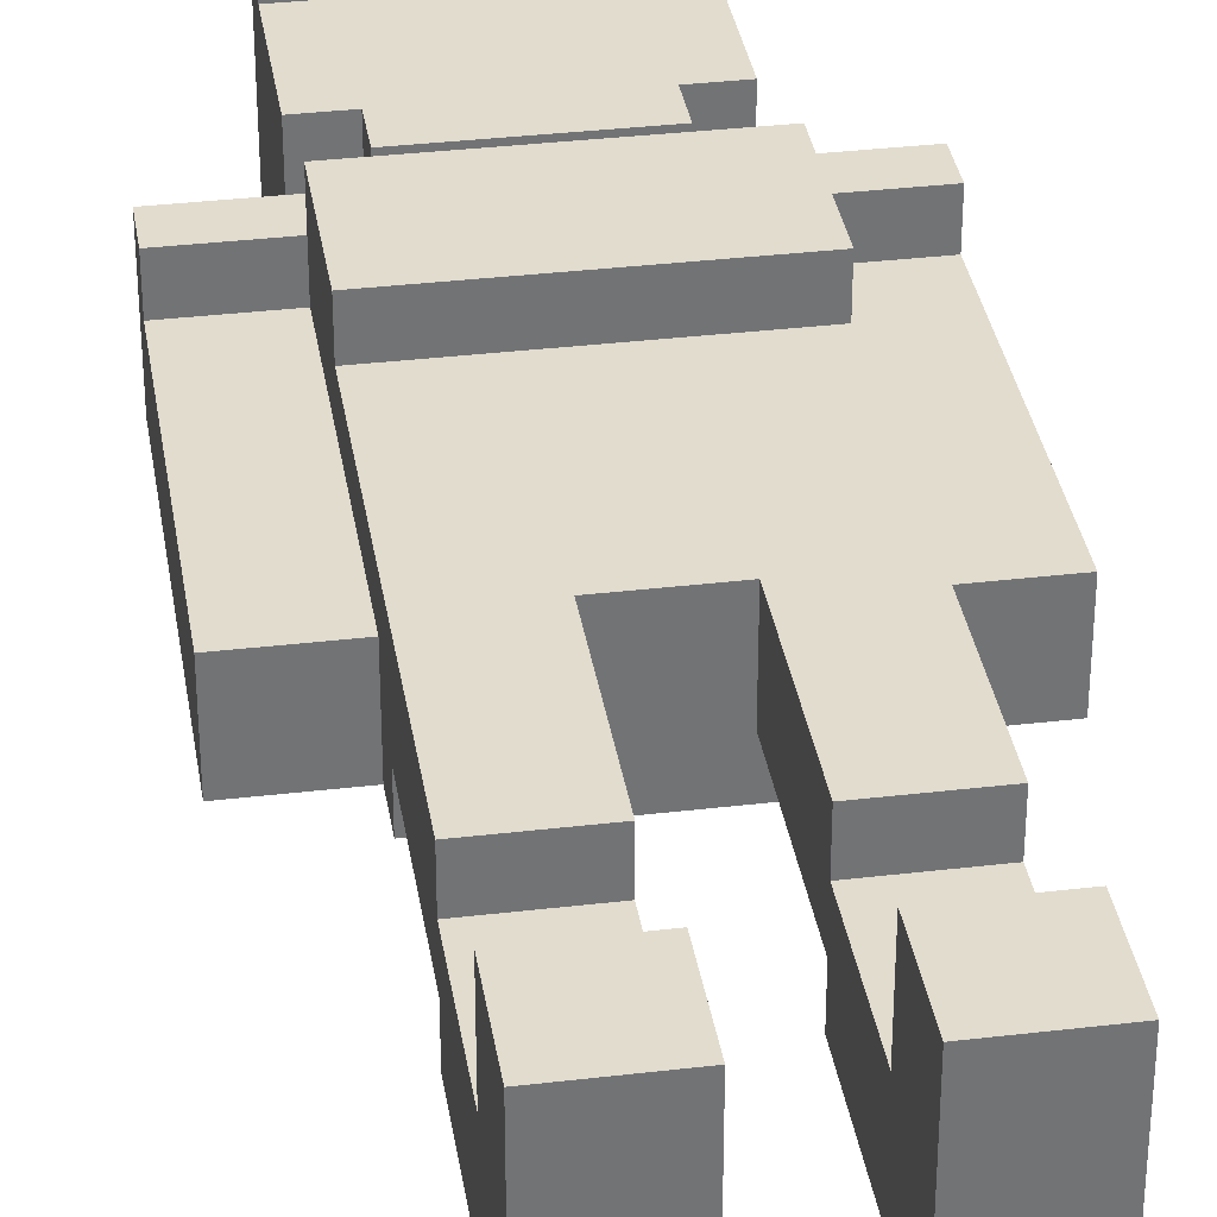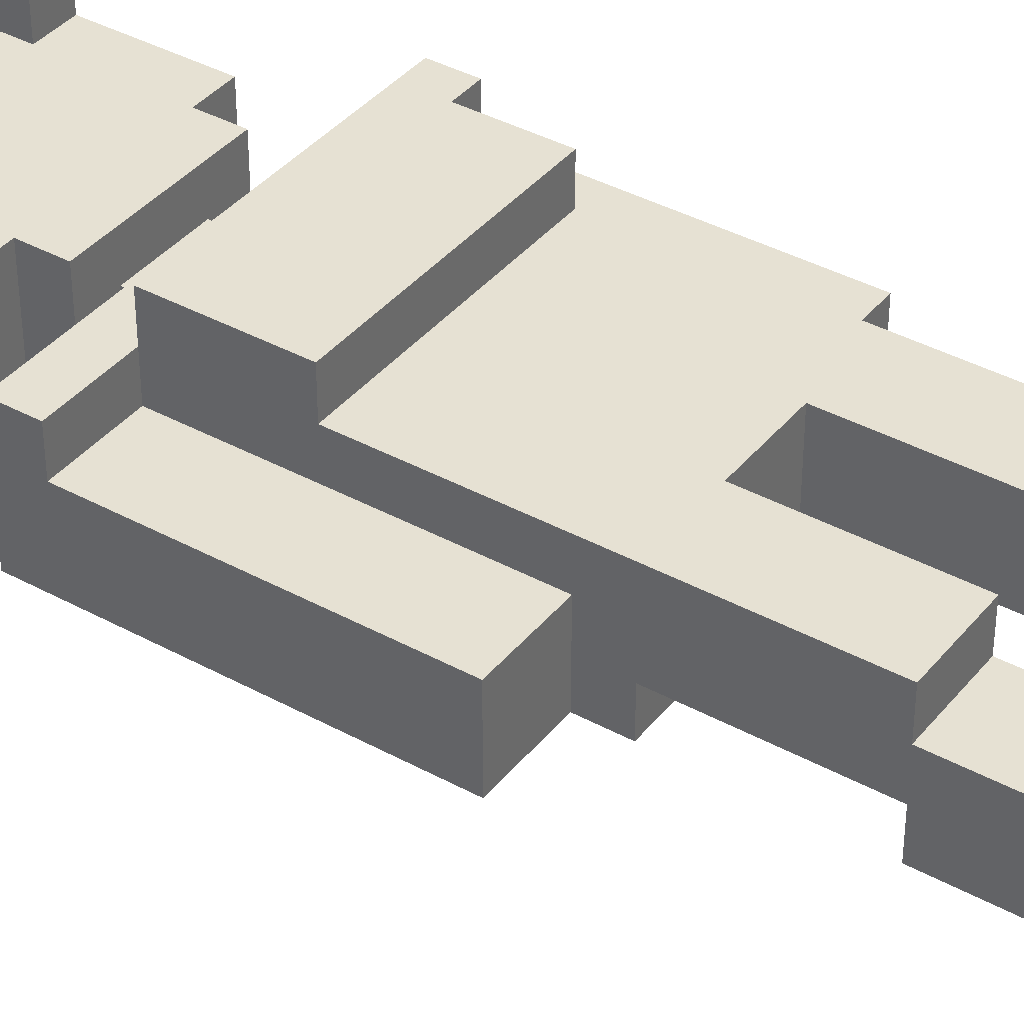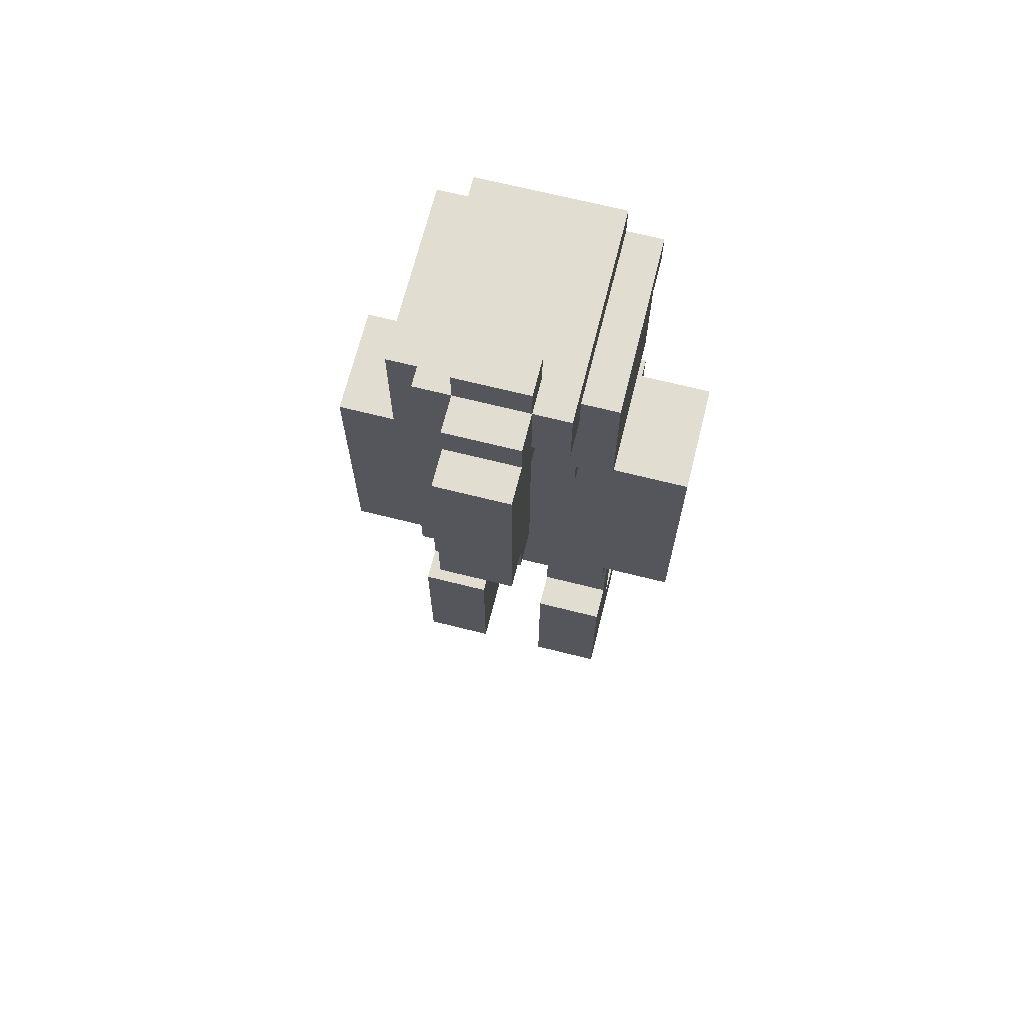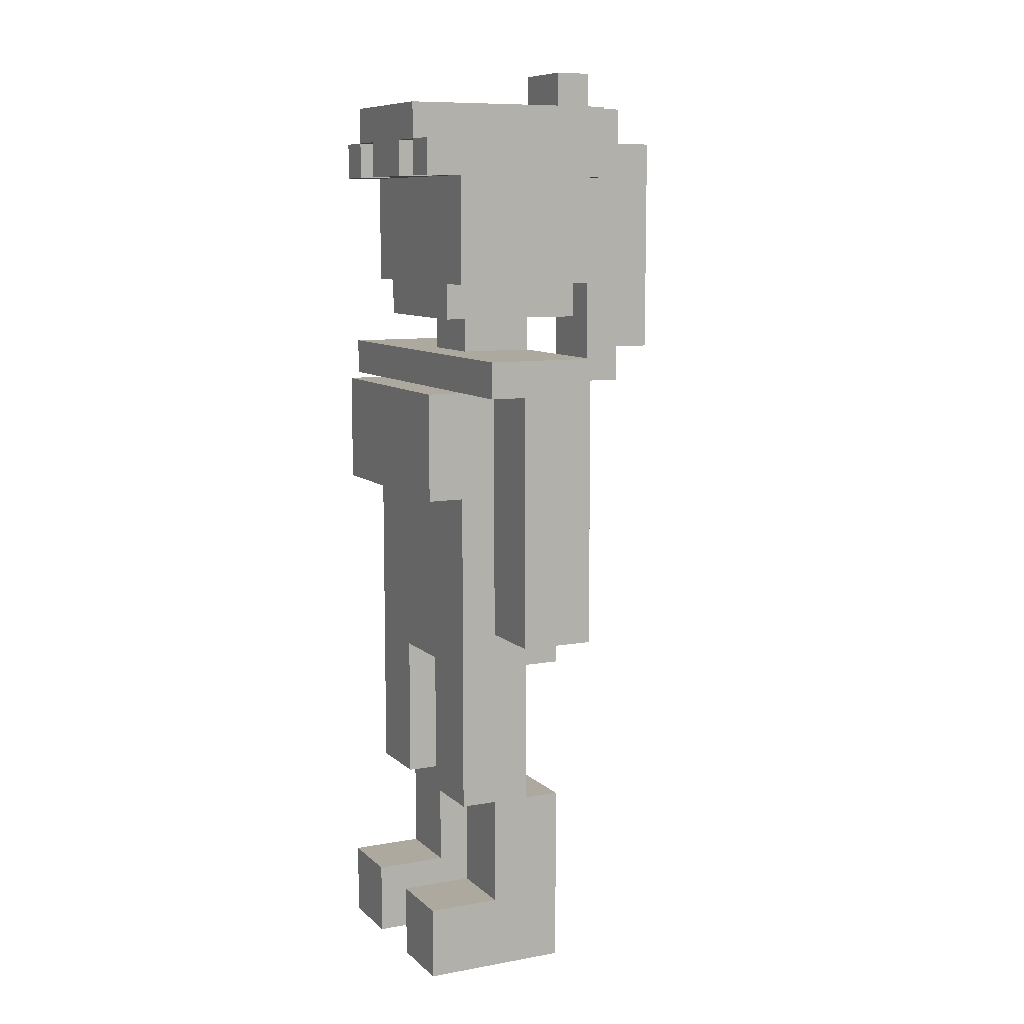
<metadata>
{"format":"obj","ext":"obj","renderer":"f3d","projection":"perspective","resolution":1024,"background":"white","views":[{"elev":34.6,"azim":-9.0,"up":"+Z"},{"elev":38.8,"azim":-55.4,"up":"+Z"},{"elev":68.6,"azim":-165.9,"up":"+Y"},{"elev":9.1,"azim":64.3,"up":"+Y"}]}
</metadata>
<code>
v -5 10 2
v -5 10 -0
v -5 17 3
v -5 17 2
v -5 17 -0
v -5 18 3
v -5 18 -0
v -3 0 4
v -3 0 -0
v -3 2 4
v -3 2 2
v -3 2 -0
v -3 5 3
v -3 5 2
v -3 5 1
v -3 5 -0
v -3 9 1
v -3 9 -0
v -3 10 3
v -3 10 2
v -3 10 1
v -3 10 -0
v -3 11 3
v -3 11 2
v -3 14 4
v -3 14 3
v -3 17 4
v -3 17 3
v -3 17 2
v -3 20 3
v -3 20 1
v -3 20 -1
v -3 21 3
v -3 21 2
v -3 22 2
v -3 22 1
v -3 23 4
v -3 23 3
v -3 23 2
v -3 24 4
v -3 24 -1
v -2 19 3
v -2 19 -1
v -2 20 3
v -2 20 1
v -2 20 -1
v -2 23 -1
v -2 23 -2
v -2 24 4
v -2 24 -1
v -2 25 4
v -2 25 -1
v -2 25 -2
v -1 17 -2
v -1 17 -3
v -1 18 2
v -1 18 -0
v -1 18 -3
v -1 18 -4
v -1 19 2
v -1 19 -0
v -1 22 -1
v -1 22 -2
v -1 23 4
v -1 23 3
v -1 23 -1
v -1 23 -2
v -1 24 4
v -1 24 3
v -1 24 -3
v -1 24 -4
v -1 25 -1
v -1 25 -2
v -1 25 -3
v -1 26 -1
v -1 26 -2
v 1 0 4
v 1 0 -0
v 1 2 4
v 1 2 2
v 1 2 -0
v 1 5 3
v 1 5 2
v 1 5 1
v 1 5 -0
v 1 9 3
v 1 9 2
v 1 9 1
v 2 23 4
v 2 23 3
v 2 24 4
v 2 24 3
v -2 23 4
v -2 23 3
v -2 24 4
v -2 24 3
v -1 0 4
v -1 0 -0
v -1 2 4
v -1 2 2
v -1 2 -0
v -1 5 3
v -1 5 2
v -1 5 1
v -1 5 -0
v -1 9 3
v -1 9 2
v -1 9 1
v 1 17 -2
v 1 17 -3
v 1 18 2
v 1 18 -0
v 1 18 -3
v 1 18 -4
v 1 19 2
v 1 19 -0
v 1 22 -1
v 1 22 -2
v 1 23 4
v 1 23 3
v 1 23 -1
v 1 23 -2
v 1 24 4
v 1 24 3
v 1 24 -3
v 1 24 -4
v 1 25 -1
v 1 25 -2
v 1 25 -3
v 1 26 -1
v 1 26 -2
v 2 19 3
v 2 19 -1
v 2 20 3
v 2 20 1
v 2 20 -1
v 2 23 -1
v 2 23 -2
v 2 24 4
v 2 24 -1
v 2 25 4
v 2 25 -1
v 2 25 -2
v 3 0 4
v 3 0 -0
v 3 2 4
v 3 2 2
v 3 2 -0
v 3 5 3
v 3 5 2
v 3 5 1
v 3 5 -0
v 3 9 1
v 3 9 -0
v 3 10 3
v 3 10 2
v 3 10 1
v 3 10 -0
v 3 11 3
v 3 11 2
v 3 14 4
v 3 14 3
v 3 17 4
v 3 17 3
v 3 17 2
v 3 20 3
v 3 20 1
v 3 20 -1
v 3 21 3
v 3 21 2
v 3 22 2
v 3 22 1
v 3 23 4
v 3 23 3
v 3 23 2
v 3 24 4
v 3 24 -1
v 5 10 2
v 5 10 -0
v 5 17 3
v 5 17 2
v 5 17 -0
v 5 18 3
v 5 18 -0
v -3 0 4
v -3 2 4
v -3 14 4
v -3 17 4
v -3 23 4
v -3 24 4
v -2 16 4
v -2 17 4
v -2 23 4
v -2 24 4
v -2 25 4
v -1 0 4
v -1 2 4
v -1 14 4
v -1 16 4
v -1 23 4
v -1 24 4
v 1 0 4
v 1 2 4
v 1 14 4
v 1 16 4
v 1 23 4
v 1 24 4
v 2 16 4
v 2 17 4
v 2 23 4
v 2 24 4
v 2 25 4
v 3 0 4
v 3 2 4
v 3 14 4
v 3 17 4
v 3 23 4
v 3 24 4
v -5 17 3
v -5 18 3
v -3 5 3
v -3 10 3
v -3 11 3
v -3 14 3
v -3 17 3
v -3 18 3
v -3 20 3
v -3 21 3
v -3 23 3
v -2 17 3
v -2 19 3
v -2 20 3
v -2 21 3
v -2 23 3
v -2 24 3
v -1 5 3
v -1 9 3
v -1 13 3
v -1 14 3
v -1 17 3
v -1 18 3
v -1 21 3
v -1 23 3
v -1 24 3
v 1 5 3
v 1 9 3
v 1 13 3
v 1 14 3
v 1 17 3
v 1 18 3
v 1 21 3
v 1 23 3
v 1 24 3
v 2 17 3
v 2 19 3
v 2 20 3
v 2 21 3
v 2 23 3
v 2 24 3
v 3 5 3
v 3 10 3
v 3 11 3
v 3 14 3
v 3 17 3
v 3 18 3
v 3 20 3
v 3 21 3
v 3 23 3
v 5 17 3
v 5 18 3
v -5 10 2
v -5 17 2
v -3 2 2
v -3 5 2
v -3 10 2
v -3 11 2
v -3 17 2
v -1 2 2
v -1 5 2
v -1 18 2
v -1 19 2
v 1 2 2
v 1 5 2
v 1 18 2
v 1 19 2
v 3 2 2
v 3 5 2
v 3 10 2
v 3 11 2
v 3 17 2
v 5 10 2
v 5 17 2
v -1 25 -1
v -1 26 -1
v 1 25 -1
v 1 26 -1
v -1 17 -2
v -1 22 -2
v 1 17 -2
v 1 22 -2
v -3 5 1
v -3 9 1
v -1 5 1
v -1 9 1
v 1 5 1
v 1 9 1
v 3 5 1
v 3 9 1
v -5 10 -0
v -5 17 -0
v -5 18 -0
v -3 0 -0
v -3 2 -0
v -3 5 -0
v -3 9 -0
v -3 10 -0
v -3 17 -0
v -3 18 -0
v -2 16 -0
v -2 17 -0
v -1 0 -0
v -1 2 -0
v -1 5 -0
v -1 15 -0
v -1 16 -0
v -1 18 -0
v -1 19 -0
v 1 0 -0
v 1 2 -0
v 1 5 -0
v 1 15 -0
v 1 16 -0
v 1 18 -0
v 1 19 -0
v 2 16 -0
v 2 17 -0
v 3 0 -0
v 3 2 -0
v 3 5 -0
v 3 9 -0
v 3 10 -0
v 3 17 -0
v 3 18 -0
v 5 10 -0
v 5 17 -0
v 5 18 -0
v -3 20 -1
v -3 24 -1
v -2 19 -1
v -2 20 -1
v -2 23 -1
v -2 24 -1
v -1 22 -1
v -1 23 -1
v 1 22 -1
v 1 23 -1
v 2 19 -1
v 2 20 -1
v 2 23 -1
v 2 24 -1
v 3 20 -1
v 3 24 -1
v -2 23 -2
v -2 25 -2
v -1 23 -2
v -1 25 -2
v -1 26 -2
v 1 23 -2
v 1 25 -2
v 1 26 -2
v 2 23 -2
v 2 25 -2
v -1 17 -3
v -1 18 -3
v -1 24 -3
v -1 25 -3
v 1 17 -3
v 1 18 -3
v 1 24 -3
v 1 25 -3
v -1 18 -4
v -1 24 -4
v 1 18 -4
v 1 24 -4
v -3 0 4
v -1 0 4
v 1 0 4
v 3 0 4
v -3 0 -0
v -1 0 -0
v 1 0 -0
v 3 0 -0
v -3 5 3
v -1 5 3
v 1 5 3
v 3 5 3
v -3 5 2
v -1 5 2
v 1 5 2
v 3 5 2
v -1 9 3
v 1 9 3
v -1 9 2
v 1 9 2
v -3 9 1
v -1 9 1
v 1 9 1
v 3 9 1
v -3 9 -0
v 3 9 -0
v -5 10 2
v -3 10 2
v 3 10 2
v 5 10 2
v -3 10 1
v 3 10 1
v -5 10 -0
v -3 10 -0
v 3 10 -0
v 5 10 -0
v -3 14 4
v -1 14 4
v 1 14 4
v 3 14 4
v -3 14 3
v -1 14 3
v 1 14 3
v 3 14 3
v -5 17 3
v -3 17 3
v 3 17 3
v 5 17 3
v -5 17 2
v -3 17 2
v 3 17 2
v 5 17 2
v -1 17 -2
v 1 17 -2
v -1 17 -3
v 1 17 -3
v -1 18 -3
v 1 18 -3
v -1 18 -4
v 1 18 -4
v -2 19 3
v 2 19 3
v -1 19 2
v 1 19 2
v -1 19 -0
v 1 19 -0
v -2 19 -1
v 2 19 -1
v -3 20 3
v -2 20 3
v 2 20 3
v 3 20 3
v -3 20 1
v -2 20 1
v 2 20 1
v 3 20 1
v -3 20 -1
v -2 20 -1
v 2 20 -1
v 3 20 -1
v -1 22 -1
v 1 22 -1
v -1 22 -2
v 1 22 -2
v -3 23 4
v -2 23 4
v -1 23 4
v 1 23 4
v 2 23 4
v 3 23 4
v -3 23 3
v -2 23 3
v -1 23 3
v 1 23 3
v 2 23 3
v 3 23 3
v -2 23 -1
v -1 23 -1
v 1 23 -1
v 2 23 -1
v -2 23 -2
v -1 23 -2
v 1 23 -2
v 2 23 -2
v -2 24 4
v -1 24 4
v 1 24 4
v 2 24 4
v -2 24 3
v -1 24 3
v 1 24 3
v 2 24 3
v -3 2 4
v -1 2 4
v 1 2 4
v 3 2 4
v -3 2 2
v -1 2 2
v 1 2 2
v 3 2 2
v -3 5 1
v -1 5 1
v 1 5 1
v 3 5 1
v -3 5 -0
v -1 5 -0
v 1 5 -0
v 3 5 -0
v -3 17 4
v -2 17 4
v 2 17 4
v 3 17 4
v -3 17 3
v -2 17 3
v -1 17 3
v 1 17 3
v 2 17 3
v 3 17 3
v -5 18 3
v -3 18 3
v -1 18 3
v 1 18 3
v 3 18 3
v 5 18 3
v -1 18 2
v 1 18 2
v -5 18 -0
v -3 18 -0
v -1 18 -0
v 1 18 -0
v 3 18 -0
v 5 18 -0
v -3 24 4
v -2 24 4
v 2 24 4
v 3 24 4
v -3 24 -1
v -2 24 -1
v 2 24 -1
v 3 24 -1
v -1 24 -3
v 1 24 -3
v -1 24 -4
v 1 24 -4
v -2 25 4
v 2 25 4
v -2 25 -1
v -1 25 -1
v 1 25 -1
v 2 25 -1
v -2 25 -2
v -1 25 -2
v 1 25 -2
v 2 25 -2
v -1 25 -3
v 1 25 -3
v -1 26 -1
v 1 26 -1
v -1 26 -2
v 1 26 -2
f 4 2 1
f 5 2 4
f 6 4 3
f 6 5 4
f 7 5 6
f 10 9 8
f 11 9 10
f 12 9 11
f 14 12 11
f 15 12 14
f 16 12 15
f 17 14 13
f 17 15 14
f 19 17 13
f 20 17 19
f 21 18 17
f 21 17 20
f 22 18 21
f 23 20 19
f 24 20 23
f 26 24 23
f 27 26 25
f 28 24 26
f 28 26 27
f 29 24 28
f 33 31 30
f 34 31 33
f 35 34 33
f 35 31 34
f 36 32 31
f 36 31 35
f 38 35 33
f 39 36 35
f 39 35 38
f 40 38 37
f 40 39 38
f 41 32 36
f 41 39 40
f 41 36 39
f 44 43 42
f 45 43 44
f 46 43 45
f 50 48 47
f 51 50 49
f 52 48 50
f 52 50 51
f 53 48 52
f 58 55 54
f 60 57 56
f 61 57 60
f 63 59 58
f 63 58 54
f 66 63 62
f 67 59 63
f 67 63 66
f 68 65 64
f 69 65 68
f 70 59 67
f 71 59 70
f 73 70 67
f 74 70 73
f 75 73 72
f 76 73 75
f 79 78 77
f 80 78 79
f 81 78 80
f 83 81 80
f 84 81 83
f 85 81 84
f 86 83 82
f 86 84 83
f 87 84 86
f 88 84 87
f 91 90 89
f 92 90 91
f 93 94 95
f 95 94 96
f 97 98 99
f 99 98 100
f 100 98 101
f 100 101 103
f 103 101 104
f 104 101 105
f 102 103 106
f 103 104 106
f 106 104 107
f 107 104 108
f 109 110 113
f 111 112 115
f 115 112 116
f 113 114 118
f 109 113 118
f 117 118 121
f 118 114 122
f 121 118 122
f 119 120 123
f 123 120 124
f 122 114 125
f 125 114 126
f 122 125 128
f 128 125 129
f 127 128 130
f 130 128 131
f 132 133 134
f 134 133 135
f 135 133 136
f 137 138 140
f 139 140 141
f 140 138 142
f 141 140 142
f 142 138 143
f 144 145 146
f 146 145 147
f 147 145 148
f 147 148 150
f 150 148 151
f 151 148 152
f 149 150 153
f 150 151 153
f 149 153 155
f 155 153 156
f 153 154 157
f 156 153 157
f 157 154 158
f 155 156 159
f 159 156 160
f 159 160 162
f 161 162 163
f 162 160 164
f 163 162 164
f 164 160 165
f 166 167 169
f 169 167 170
f 169 170 171
f 170 167 171
f 167 168 172
f 171 167 172
f 169 171 174
f 171 172 175
f 174 171 175
f 173 174 176
f 174 175 176
f 172 168 177
f 176 175 177
f 175 172 177
f 178 179 181
f 181 179 182
f 180 181 183
f 181 182 183
f 183 182 184
f 191 188 187
f 192 188 191
f 193 190 189
f 194 190 193
f 196 186 185
f 197 186 196
f 198 191 187
f 199 192 191
f 199 191 198
f 201 195 194
f 204 199 198
f 205 192 199
f 205 199 204
f 206 201 200
f 207 195 201
f 207 201 206
f 208 192 205
f 208 205 204
f 209 192 208
f 211 195 207
f 212 195 211
f 213 203 202
f 214 203 213
f 215 209 208
f 215 208 204
f 216 209 215
f 217 211 210
f 218 211 217
f 225 220 219
f 226 220 225
f 230 226 225
f 232 228 227
f 233 229 228
f 233 228 232
f 234 229 233
f 236 222 221
f 237 222 236
f 238 224 223
f 239 224 238
f 240 226 230
f 241 226 240
f 242 232 231
f 242 233 232
f 242 234 233
f 243 235 234
f 243 234 242
f 244 235 243
f 246 222 237
f 247 239 238
f 247 238 223
f 248 239 247
f 249 241 240
f 250 241 249
f 251 243 242
f 251 242 231
f 252 243 251
f 254 250 249
f 255 251 231
f 256 251 255
f 257 252 251
f 257 251 256
f 258 253 252
f 258 252 257
f 259 253 258
f 260 246 245
f 261 223 222
f 261 246 260
f 261 222 246
f 262 248 247
f 262 223 261
f 262 247 223
f 263 248 262
f 264 250 254
f 265 250 264
f 266 257 256
f 267 258 257
f 267 257 266
f 268 258 267
f 269 265 264
f 270 265 269
f 275 272 271
f 276 272 275
f 277 272 276
f 278 274 273
f 279 274 278
f 284 281 280
f 285 281 284
f 286 283 282
f 287 283 286
f 291 290 289
f 291 289 288
f 292 290 291
f 295 294 293
f 296 294 295
f 299 298 297
f 300 298 299
f 301 302 303
f 303 302 304
f 305 306 307
f 307 306 308
f 309 310 316
f 310 311 317
f 316 310 317
f 317 311 318
f 315 316 319
f 316 317 319
f 317 318 320
f 319 317 320
f 312 313 321
f 313 314 322
f 321 313 322
f 322 314 323
f 315 319 324
f 319 320 325
f 324 319 325
f 320 318 326
f 325 320 326
f 325 326 331
f 324 325 331
f 315 324 331
f 331 326 332
f 326 327 333
f 332 326 333
f 333 327 334
f 331 332 335
f 332 333 335
f 335 333 336
f 328 329 337
f 329 330 338
f 337 329 338
f 338 330 339
f 315 331 340
f 331 335 340
f 335 336 340
f 340 336 341
f 336 333 342
f 341 336 342
f 342 333 343
f 341 342 344
f 342 343 345
f 344 342 345
f 345 343 346
f 347 348 350
f 350 348 351
f 351 348 352
f 350 351 353
f 353 351 354
f 350 353 355
f 349 350 357
f 355 356 358
f 357 350 358
f 350 355 358
f 358 356 359
f 358 359 361
f 359 360 361
f 361 360 362
f 363 364 365
f 365 364 366
f 366 367 369
f 369 367 370
f 368 369 371
f 371 369 372
f 373 374 377
f 377 374 378
f 375 376 379
f 379 376 380
f 381 382 383
f 383 382 384
f 389 386 385
f 390 386 389
f 391 388 387
f 392 388 391
f 397 394 393
f 398 394 397
f 399 396 395
f 400 396 399
f 403 402 401
f 404 402 403
f 406 404 403
f 407 404 406
f 409 407 406
f 409 408 407
f 409 406 405
f 410 408 409
f 415 412 411
f 416 414 413
f 417 415 411
f 418 415 417
f 419 414 416
f 420 414 419
f 425 422 421
f 426 423 422
f 426 422 425
f 427 424 423
f 427 423 426
f 428 424 427
f 433 430 429
f 434 430 433
f 435 432 431
f 436 432 435
f 439 438 437
f 440 438 439
f 443 442 441
f 444 442 443
f 447 446 445
f 448 446 447
f 449 447 445
f 450 446 448
f 451 449 445
f 451 450 449
f 452 446 450
f 452 450 451
f 457 454 453
f 458 454 457
f 459 456 455
f 460 456 459
f 461 458 457
f 462 458 461
f 463 460 459
f 464 460 463
f 467 466 465
f 468 466 467
f 475 470 469
f 476 470 475
f 477 472 471
f 478 472 477
f 479 474 473
f 480 474 479
f 485 482 481
f 486 482 485
f 487 484 483
f 488 484 487
f 493 490 489
f 494 490 493
f 495 492 491
f 496 492 495
f 497 498 501
f 501 498 502
f 499 500 503
f 503 500 504
f 505 506 509
f 509 506 510
f 507 508 511
f 511 508 512
f 513 514 517
f 514 515 518
f 517 514 518
f 518 515 519
f 519 515 520
f 515 516 521
f 520 515 521
f 521 516 522
f 524 525 529
f 525 526 529
f 526 527 530
f 529 526 530
f 523 524 531
f 524 529 532
f 531 524 532
f 532 529 533
f 530 527 534
f 527 528 535
f 534 527 535
f 535 528 536
f 537 538 541
f 541 538 542
f 539 540 543
f 543 540 544
f 545 546 547
f 547 546 548
f 549 550 551
f 551 550 552
f 552 550 553
f 553 550 554
f 551 552 555
f 555 552 556
f 553 554 557
f 557 554 558
f 556 557 559
f 559 557 560
f 561 562 563
f 563 562 564

</code>
